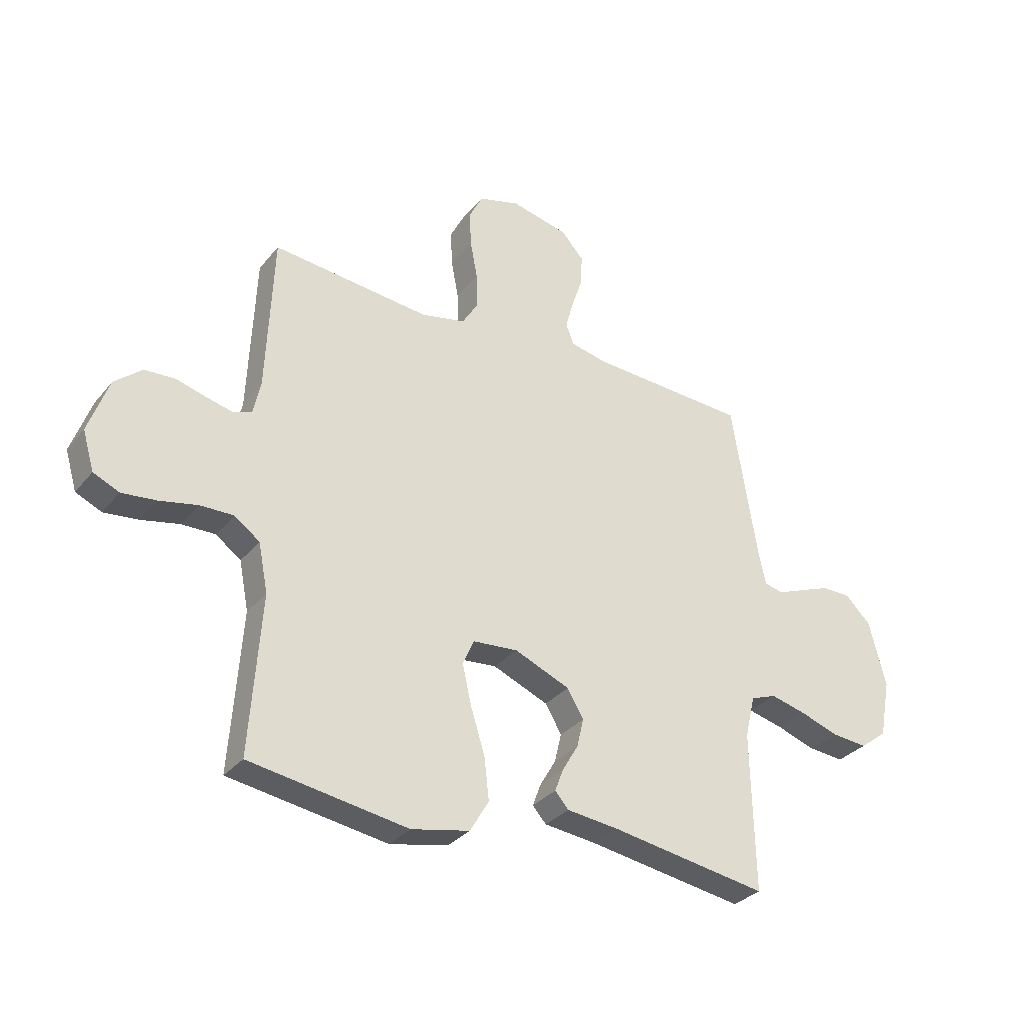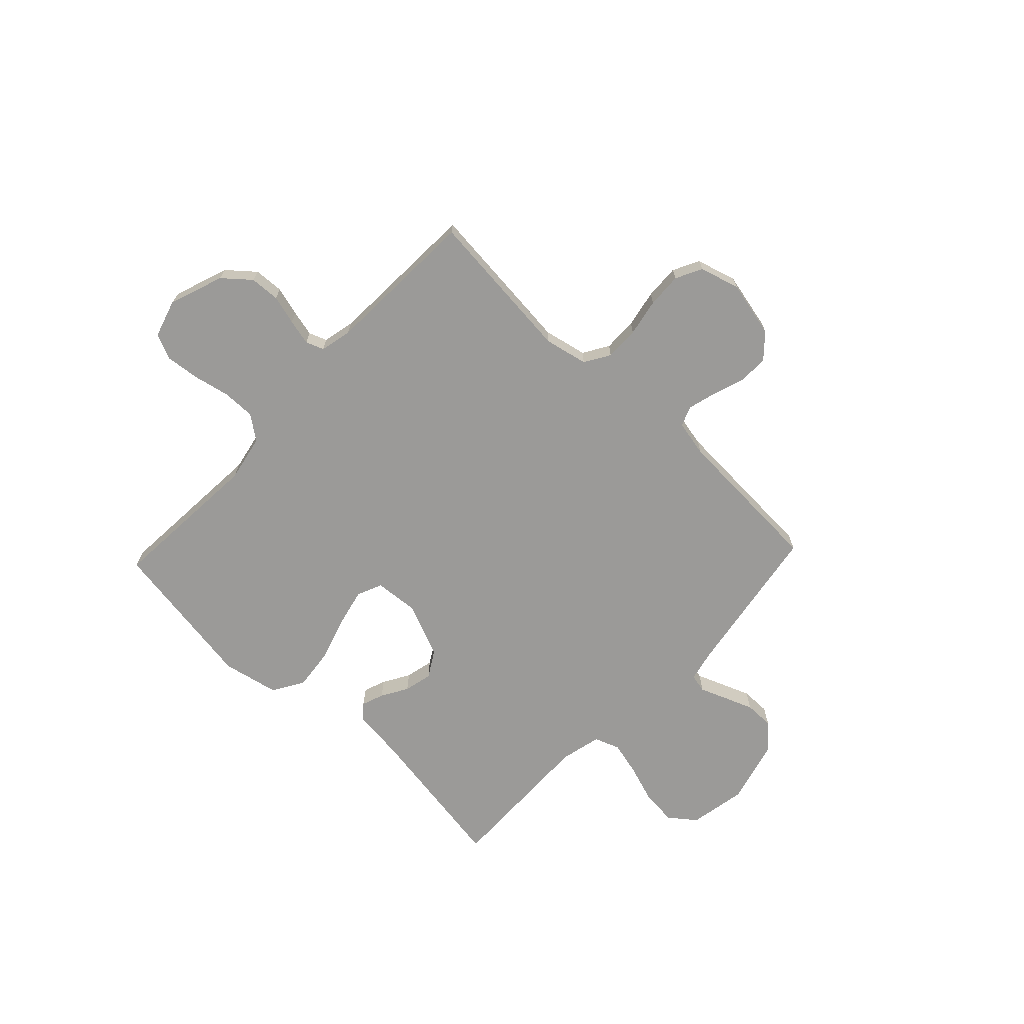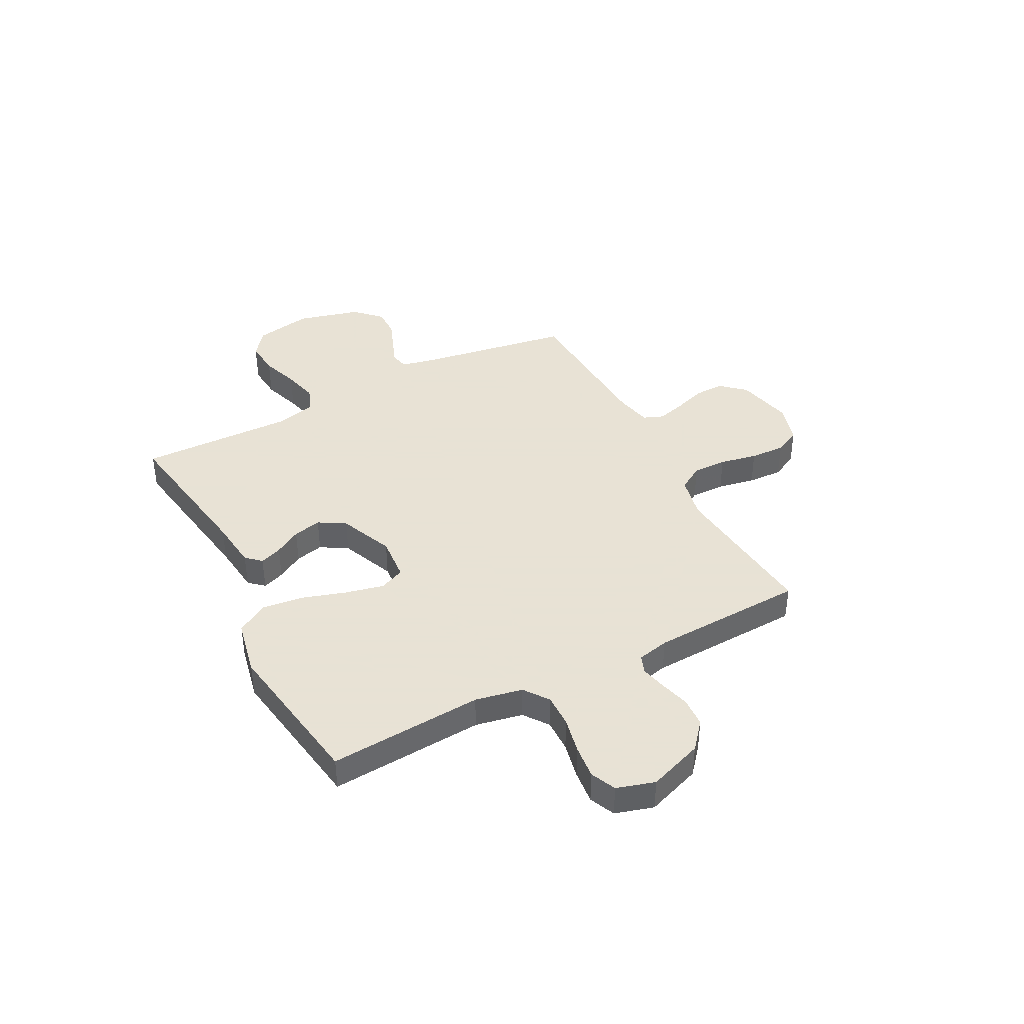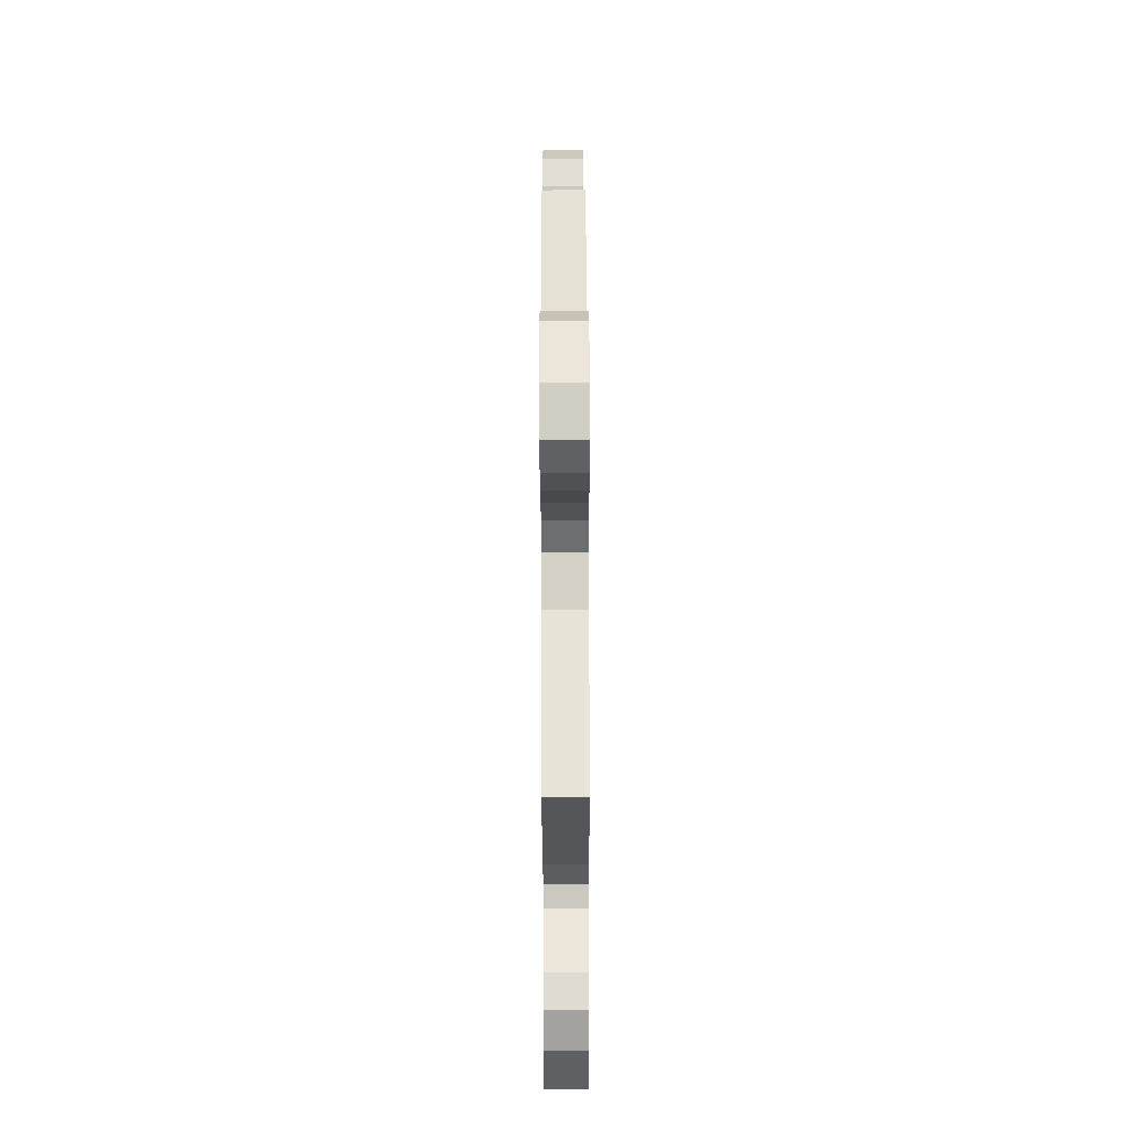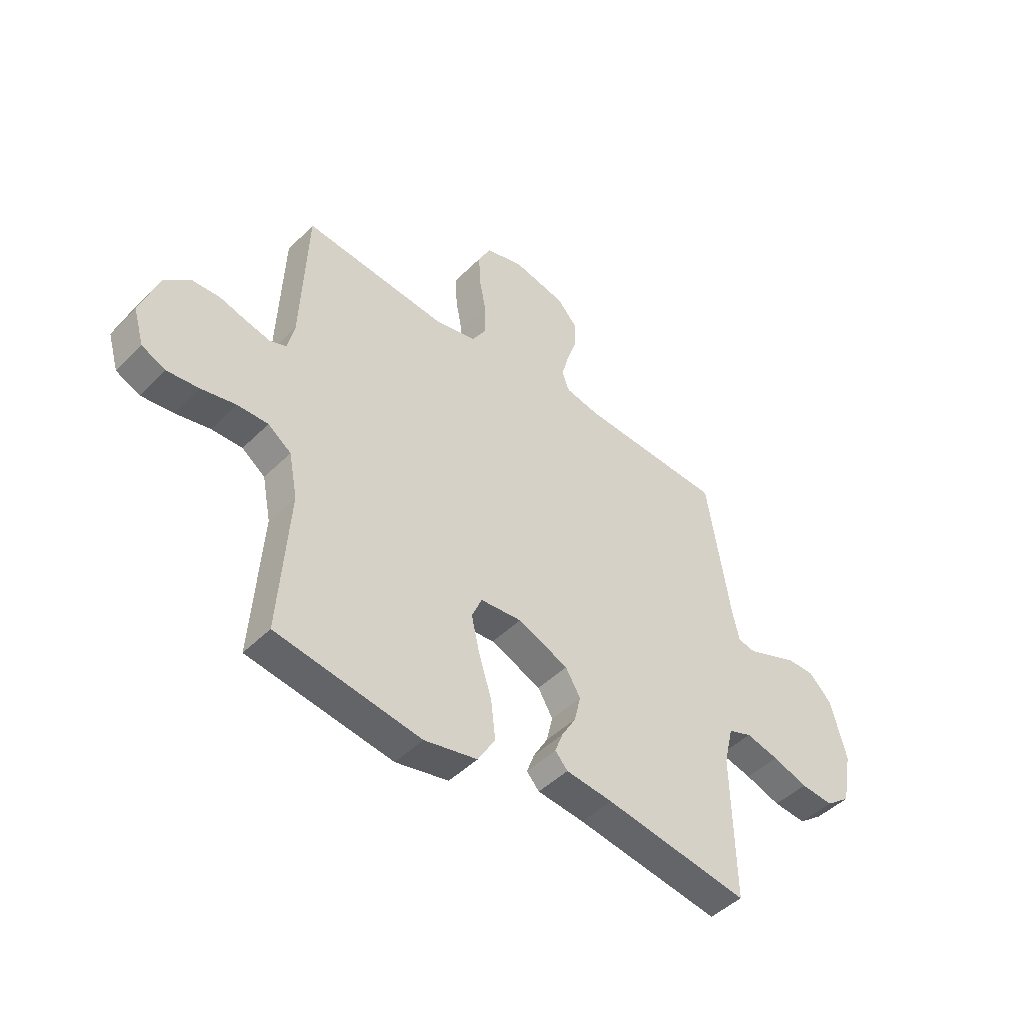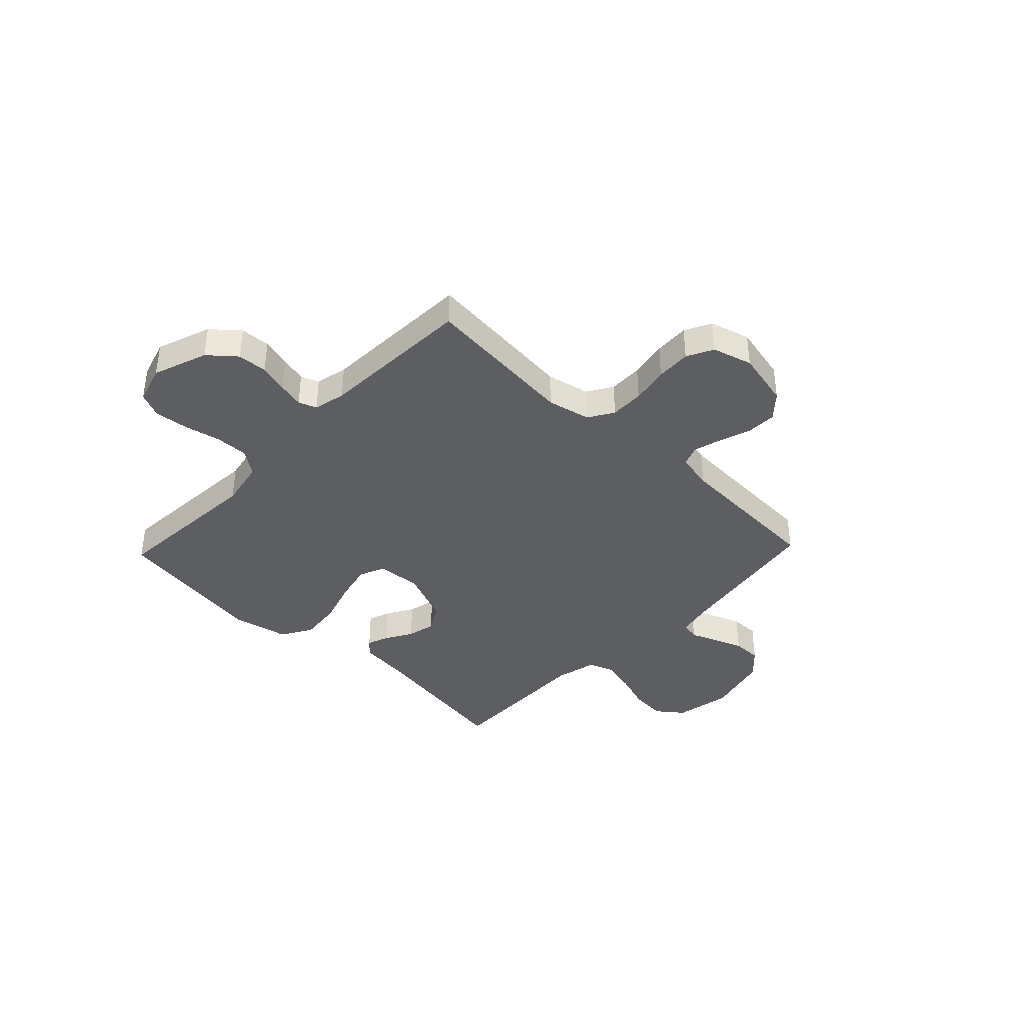
<metadata>
{"format":"obj","ext":"obj","renderer":"f3d","projection":"perspective","resolution":1024,"background":"white","views":[{"elev":-31.6,"azim":-32.2,"up":"+Z"},{"elev":-69.3,"azim":-43.4,"up":"+Y"},{"elev":40.6,"azim":-117.5,"up":"+Y"},{"elev":67.2,"azim":-90.2,"up":"+Z"},{"elev":-46.2,"azim":-41.6,"up":"+Z"},{"elev":-38.9,"azim":-43.6,"up":"+Y"}]}
</metadata>
<code>
v 0.5 0.07 -0.5
v 0.2 0.07 -0.452
v 0.103 0.07 -0.441
v 0.077 0.07 -0.412
v 0.093 0.07 -0.369
v 0.123 0.07 -0.318
v 0.136 0.07 -0.263
v 0.105 0.07 -0.211
v 0 0.07 -0.167
v -0.086 0.07 -0.174
v -0.107 0.07 -0.223
v -0.09 0.07 -0.298
v -0.063 0.07 -0.384
v -0.054 0.07 -0.464
v -0.09 0.07 -0.524
v -0.2 0.07 -0.547
v -0.5 0.07 -0.5
v -0.479 0.07 -0.2
v -0.497 0.07 -0.108
v -0.545 0.07 -0.073
v -0.609 0.07 -0.074
v -0.68 0.07 -0.089
v -0.746 0.07 -0.096
v -0.795 0.07 -0.074
v -0.817 0.07 0
v -0.779 0.07 0.106
v -0.727 0.07 0.15
v -0.669 0.07 0.153
v -0.612 0.07 0.137
v -0.562 0.07 0.125
v -0.527 0.07 0.138
v -0.513 0.07 0.2
v -0.5 0.07 0.5
v -0.2 0.07 0.47
v -0.116 0.07 0.488
v -0.086 0.07 0.537
v -0.087 0.07 0.603
v -0.101 0.07 0.676
v -0.104 0.07 0.744
v -0.078 0.07 0.795
v 0 0.07 0.817
v 0.11 0.07 0.792
v 0.152 0.07 0.745
v 0.15 0.07 0.687
v 0.129 0.07 0.625
v 0.114 0.07 0.57
v 0.129 0.07 0.531
v 0.2 0.07 0.516
v 0.5 0.07 0.5
v 0.548 0.07 0.2
v 0.562 0.07 0.137
v 0.598 0.07 0.129
v 0.649 0.07 0.149
v 0.706 0.07 0.171
v 0.763 0.07 0.171
v 0.811 0.07 0.123
v 0.843 0.07 0
v 0.822 0.07 -0.111
v 0.771 0.07 -0.15
v 0.703 0.07 -0.144
v 0.63 0.07 -0.119
v 0.562 0.07 -0.102
v 0.513 0.07 -0.12
v 0.494 0.07 -0.2
v 0.5 0 -0.5
v 0.2 0 -0.452
v 0.103 0 -0.441
v 0.077 0 -0.412
v 0.093 0 -0.369
v 0.123 0 -0.318
v 0.136 0 -0.263
v 0.105 0 -0.211
v 0 0 -0.167
v -0.086 0 -0.174
v -0.107 0 -0.223
v -0.09 0 -0.298
v -0.063 0 -0.384
v -0.054 0 -0.464
v -0.09 0 -0.524
v -0.2 0 -0.547
v -0.5 0 -0.5
v -0.479 0 -0.2
v -0.497 0 -0.108
v -0.545 0 -0.073
v -0.609 0 -0.074
v -0.68 0 -0.089
v -0.746 0 -0.096
v -0.795 0 -0.074
v -0.817 0 0
v -0.779 0 0.106
v -0.727 0 0.15
v -0.669 0 0.153
v -0.612 0 0.137
v -0.562 0 0.125
v -0.527 0 0.138
v -0.513 0 0.2
v -0.5 0 0.5
v -0.2 0 0.47
v -0.116 0 0.488
v -0.086 0 0.537
v -0.087 0 0.603
v -0.101 0 0.676
v -0.104 0 0.744
v -0.078 0 0.795
v 0 0 0.817
v 0.11 0 0.792
v 0.152 0 0.745
v 0.15 0 0.687
v 0.129 0 0.625
v 0.114 0 0.57
v 0.129 0 0.531
v 0.2 0 0.516
v 0.5 0 0.5
v 0.548 0 0.2
v 0.562 0 0.137
v 0.598 0 0.129
v 0.649 0 0.149
v 0.706 0 0.171
v 0.763 0 0.171
v 0.811 0 0.123
v 0.843 0 0
v 0.822 0 -0.111
v 0.771 0 -0.15
v 0.703 0 -0.144
v 0.63 0 -0.119
v 0.562 0 -0.102
v 0.513 0 -0.12
v 0.494 0 -0.2
f 58 59 60 61
f 58 61 62
f 57 58 62
f 56 57 62
f 55 56 62 63
f 52 53 54 55
f 48 49 50
f 47 48 50 51
f 42 43 44 45
f 42 45 46
f 41 42 46
f 40 41 46 47
f 37 38 39 40
f 36 37 40 47
f 32 33 34
f 31 32 34 35
f 26 27 28 29
f 26 29 30
f 25 26 30
f 24 25 30 31
f 21 22 23 24
f 20 21 24 31
f 15 16 17 18
f 15 18 19
f 12 13 14 15
f 11 12 15 19
f 10 11 19 20
f 3 4 5 6
f 2 3 6 7
f 64 1 2 7
f 63 64 7 8
f 52 55 63 8
f 51 52 8 9
f 35 36 47 51
f 20 31 35 51
f 9 10 20 51
f 125 124 123 122
f 126 125 122
f 126 122 121
f 126 121 120
f 127 126 120 119
f 119 118 117 116
f 114 113 112
f 115 114 112 111
f 109 108 107 106
f 110 109 106
f 110 106 105
f 111 110 105 104
f 104 103 102 101
f 111 104 101 100
f 98 97 96
f 99 98 96 95
f 93 92 91 90
f 94 93 90
f 94 90 89
f 95 94 89 88
f 88 87 86 85
f 95 88 85 84
f 82 81 80 79
f 83 82 79
f 79 78 77 76
f 83 79 76 75
f 84 83 75 74
f 70 69 68 67
f 71 70 67 66
f 71 66 65 128
f 72 71 128 127
f 72 127 119 116
f 73 72 116 115
f 115 111 100 99
f 115 99 95 84
f 115 84 74 73
f 1 65 66 2
f 2 66 67 3
f 3 67 68 4
f 4 68 69 5
f 5 69 70 6
f 6 70 71 7
f 7 71 72 8
f 8 72 73 9
f 9 73 74 10
f 10 74 75 11
f 11 75 76 12
f 12 76 77 13
f 13 77 78 14
f 14 78 79 15
f 15 79 80 16
f 16 80 81 17
f 17 81 82 18
f 18 82 83 19
f 19 83 84 20
f 20 84 85 21
f 21 85 86 22
f 22 86 87 23
f 23 87 88 24
f 24 88 89 25
f 25 89 90 26
f 26 90 91 27
f 27 91 92 28
f 28 92 93 29
f 29 93 94 30
f 30 94 95 31
f 31 95 96 32
f 32 96 97 33
f 33 97 98 34
f 34 98 99 35
f 35 99 100 36
f 36 100 101 37
f 37 101 102 38
f 38 102 103 39
f 39 103 104 40
f 40 104 105 41
f 41 105 106 42
f 42 106 107 43
f 43 107 108 44
f 44 108 109 45
f 45 109 110 46
f 46 110 111 47
f 47 111 112 48
f 48 112 113 49
f 49 113 114 50
f 50 114 115 51
f 51 115 116 52
f 52 116 117 53
f 53 117 118 54
f 54 118 119 55
f 55 119 120 56
f 56 120 121 57
f 57 121 122 58
f 58 122 123 59
f 59 123 124 60
f 60 124 125 61
f 61 125 126 62
f 62 126 127 63
f 63 127 128 64
f 64 128 65 1

</code>
